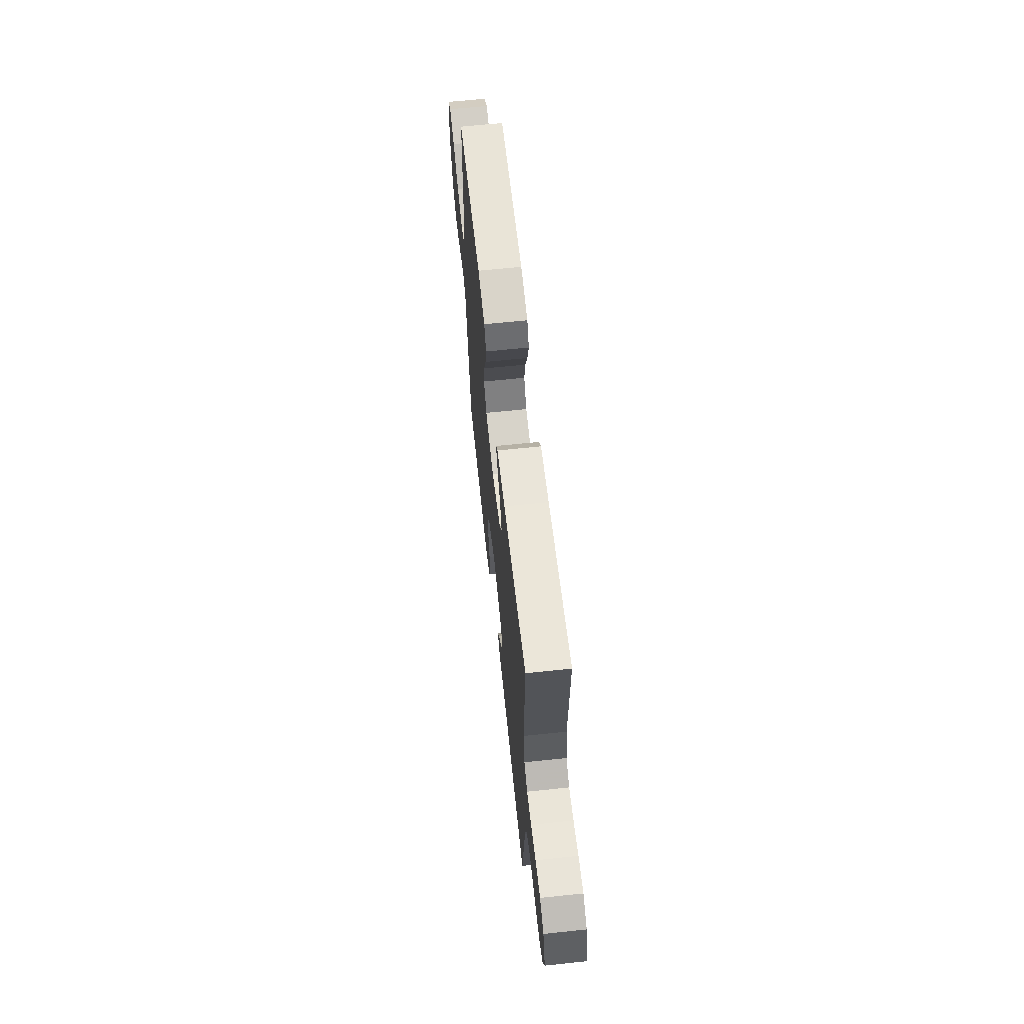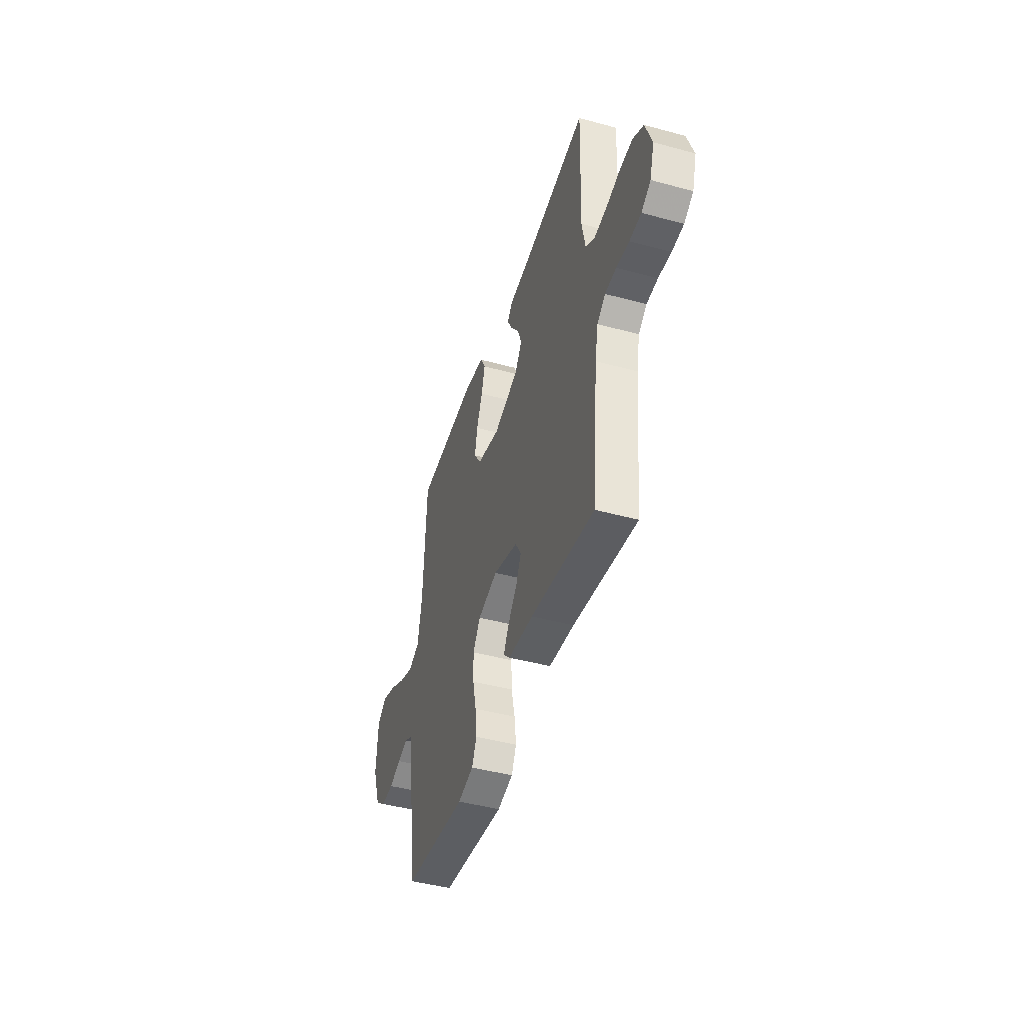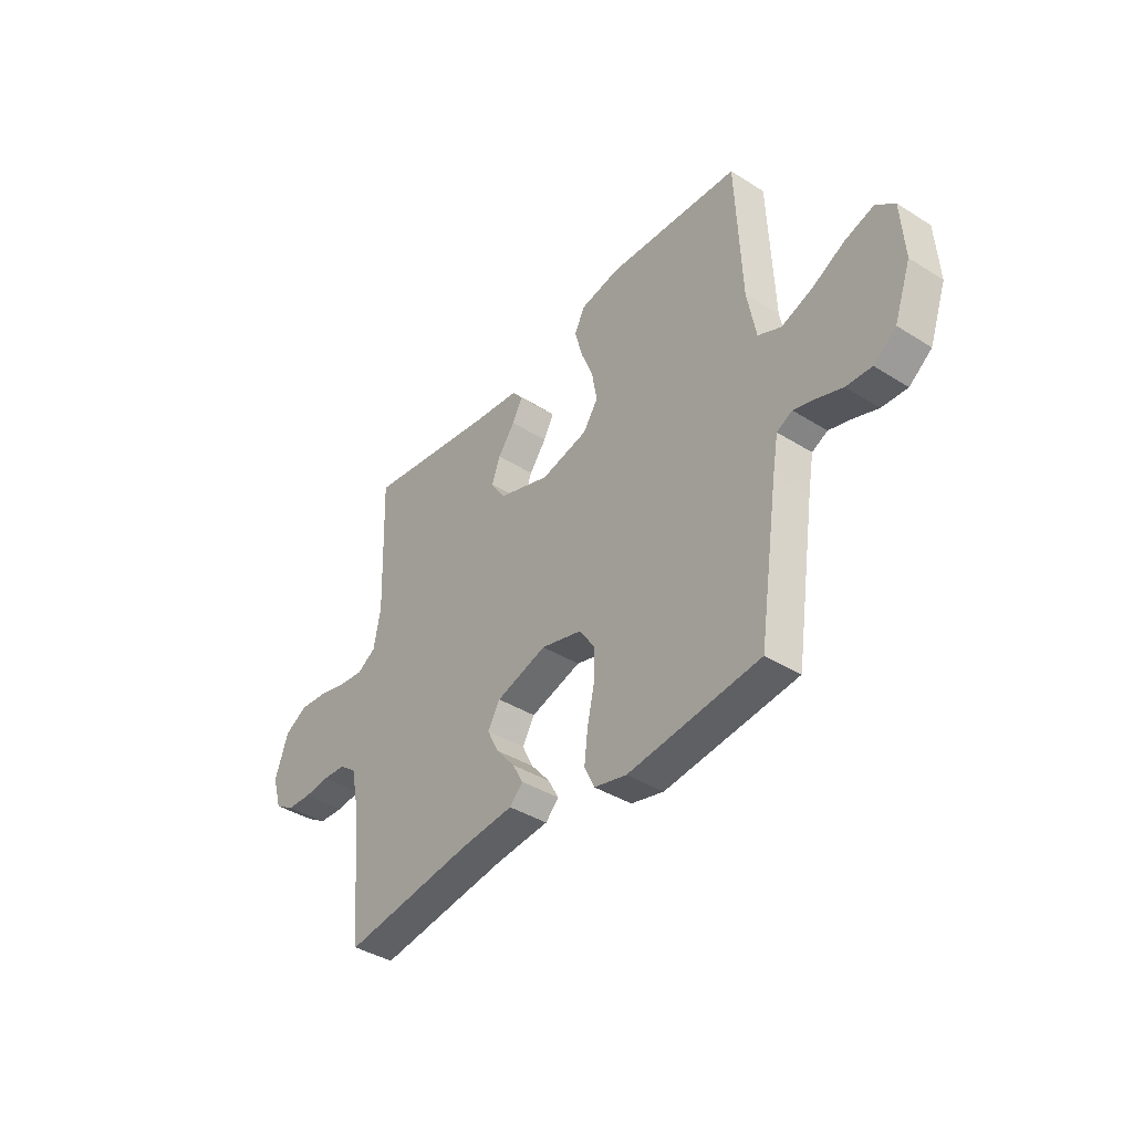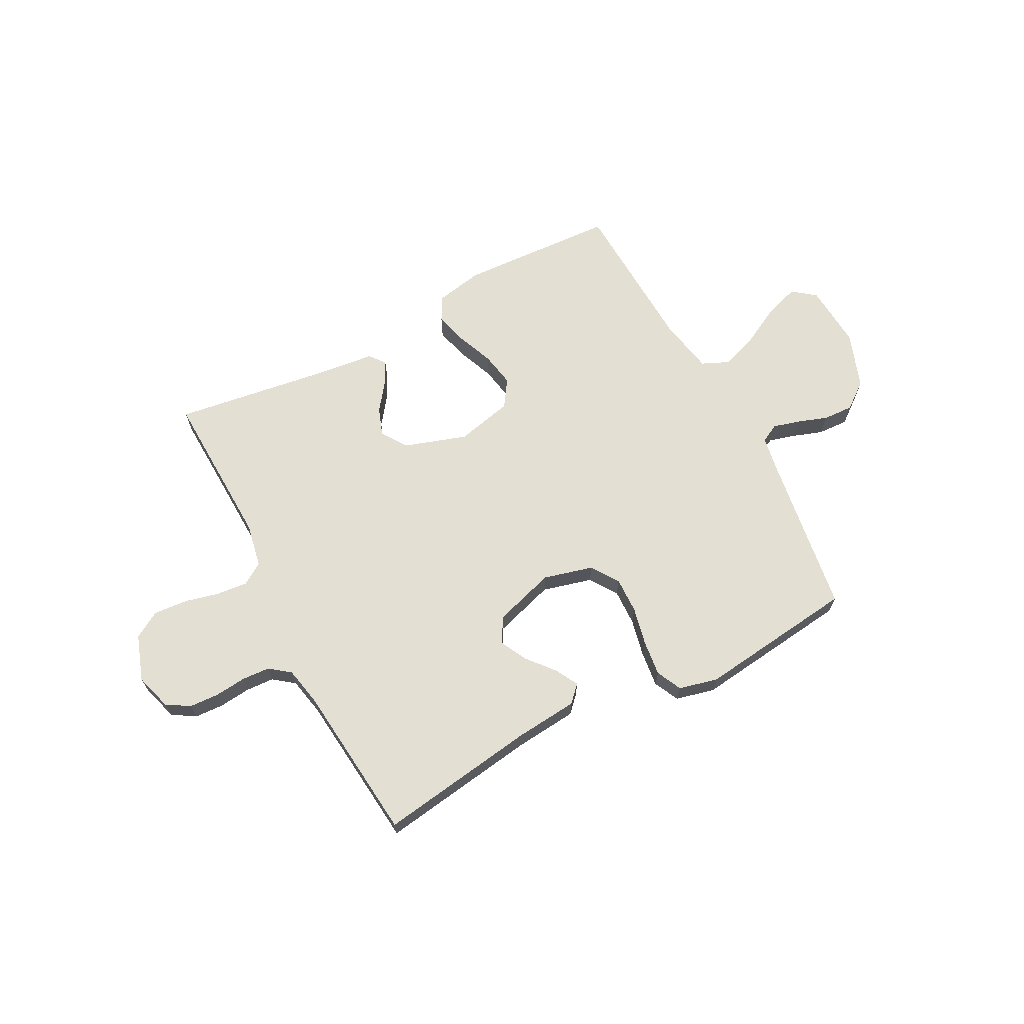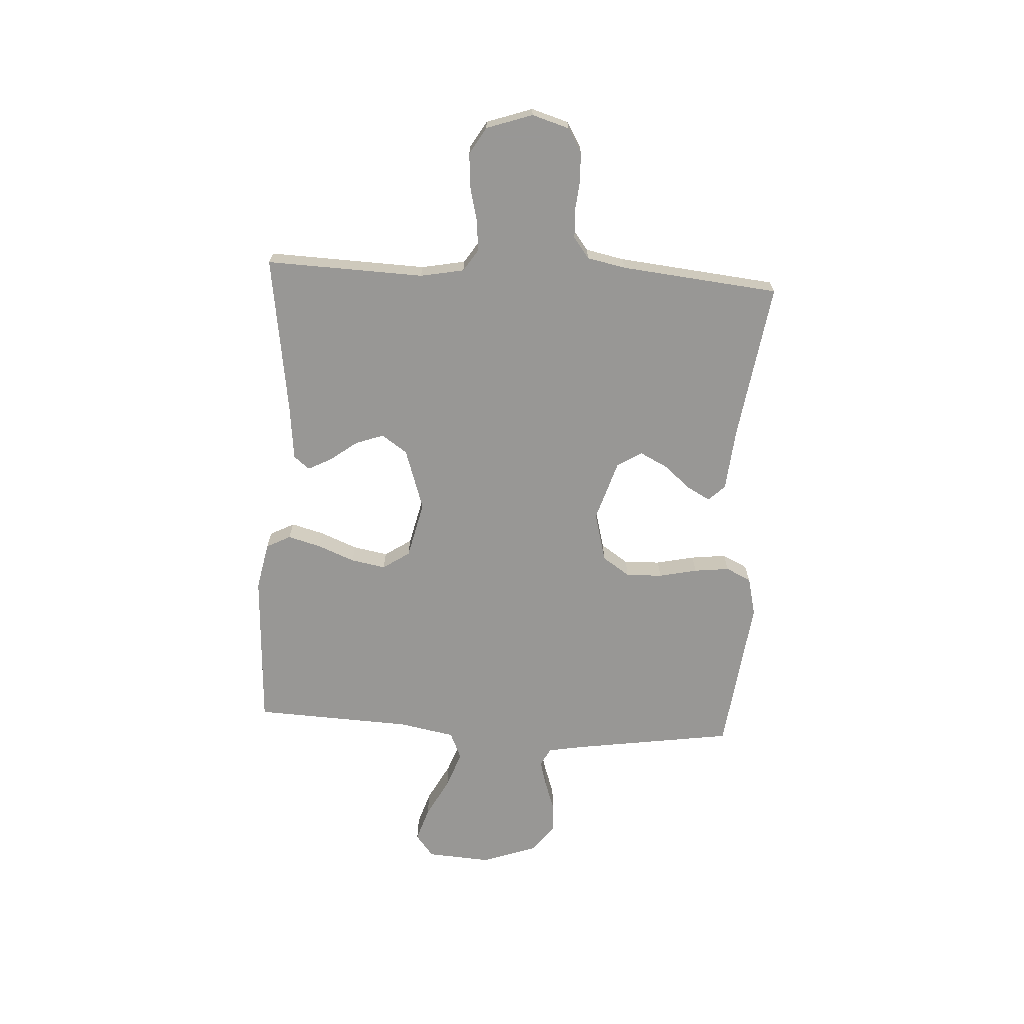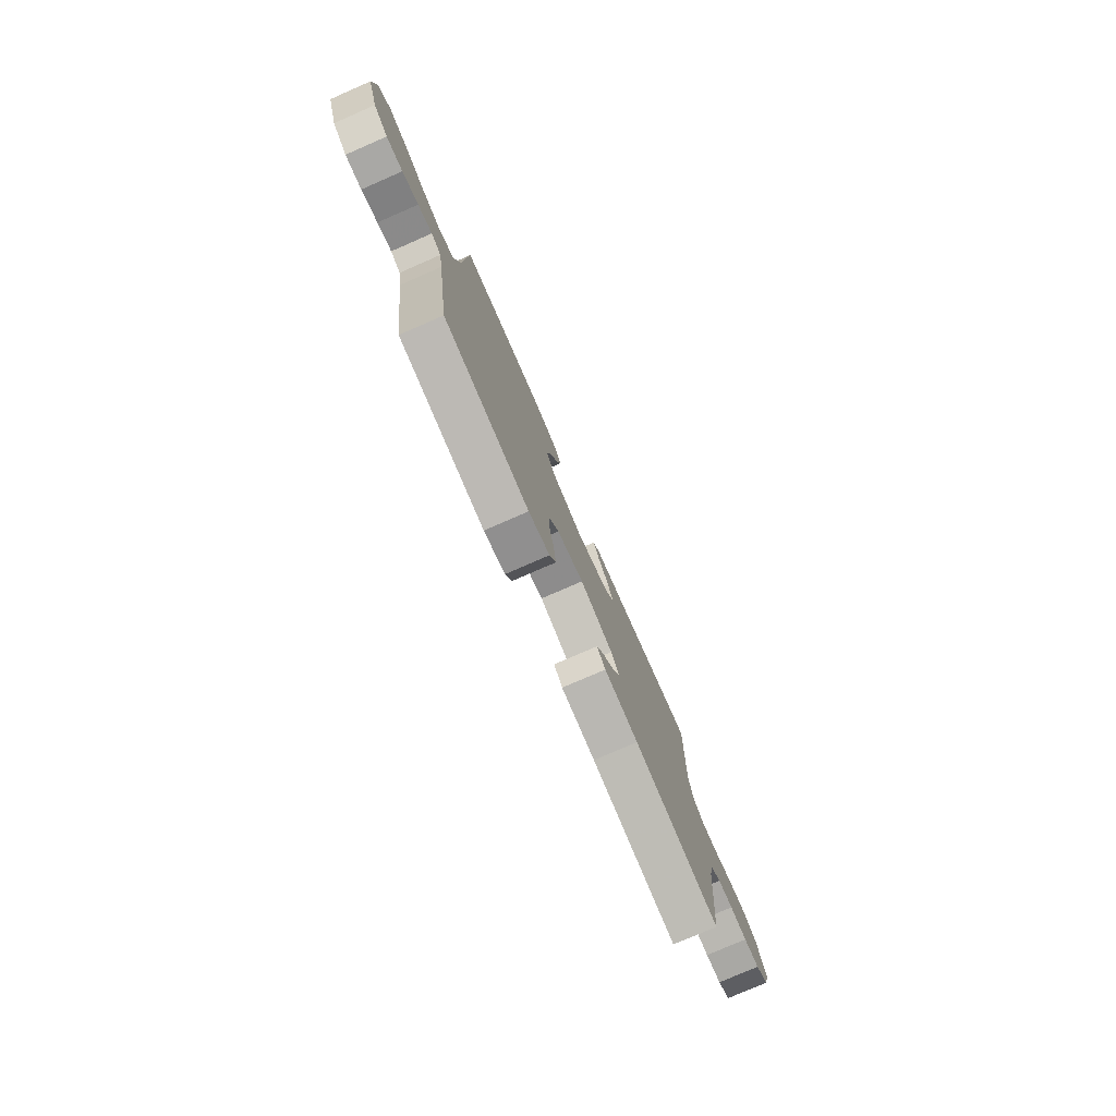
<metadata>
{"format":"obj","ext":"obj","renderer":"f3d","projection":"perspective","resolution":1024,"background":"white","views":[{"elev":64.0,"azim":83.9,"up":"+Z"},{"elev":-44.6,"azim":72.4,"up":"+Z"},{"elev":-39.4,"azim":-128.0,"up":"+Z"},{"elev":66.8,"azim":152.2,"up":"+Y"},{"elev":-68.2,"azim":86.6,"up":"+Y"},{"elev":-77.6,"azim":-66.5,"up":"+Z"}]}
</metadata>
<code>
v -0.5 0.07 -0.5
v -0.545 0.07 -0.2
v -0.558 0.07 -0.126
v -0.593 0.07 -0.108
v -0.643 0.07 -0.122
v -0.7 0.07 -0.142
v -0.758 0.07 -0.145
v -0.809 0.07 -0.106
v -0.847 0.07 0
v -0.839 0.07 0.122
v -0.796 0.07 0.156
v -0.73 0.07 0.135
v -0.655 0.07 0.095
v -0.585 0.07 0.07
v -0.533 0.07 0.093
v -0.513 0.07 0.2
v -0.5 0.07 0.5
v -0.2 0.07 0.516
v -0.109 0.07 0.498
v -0.085 0.07 0.452
v -0.102 0.07 0.389
v -0.13 0.07 0.319
v -0.142 0.07 0.253
v -0.108 0.07 0.202
v 0 0.07 0.177
v 0.118 0.07 0.216
v 0.151 0.07 0.265
v 0.132 0.07 0.318
v 0.093 0.07 0.37
v 0.07 0.07 0.414
v 0.094 0.07 0.444
v 0.2 0.07 0.456
v 0.5 0.07 0.5
v 0.49 0.07 0.2
v 0.506 0.07 0.117
v 0.548 0.07 0.09
v 0.607 0.07 0.096
v 0.672 0.07 0.112
v 0.736 0.07 0.117
v 0.787 0.07 0.087
v 0.817 0.07 0
v 0.796 0.07 -0.07
v 0.752 0.07 -0.097
v 0.697 0.07 -0.1
v 0.637 0.07 -0.094
v 0.584 0.07 -0.097
v 0.545 0.07 -0.127
v 0.53 0.07 -0.2
v 0.5 0.07 -0.5
v 0.2 0.07 -0.456
v 0.081 0.07 -0.445
v 0.051 0.07 -0.414
v 0.075 0.07 -0.37
v 0.118 0.07 -0.319
v 0.144 0.07 -0.267
v 0.116 0.07 -0.22
v 0 0.07 -0.184
v -0.094 0.07 -0.209
v -0.129 0.07 -0.261
v -0.127 0.07 -0.33
v -0.111 0.07 -0.403
v -0.103 0.07 -0.47
v -0.126 0.07 -0.518
v -0.2 0.07 -0.536
v -0.5 0 -0.5
v -0.545 0 -0.2
v -0.558 0 -0.126
v -0.593 0 -0.108
v -0.643 0 -0.122
v -0.7 0 -0.142
v -0.758 0 -0.145
v -0.809 0 -0.106
v -0.847 0 0
v -0.839 0 0.122
v -0.796 0 0.156
v -0.73 0 0.135
v -0.655 0 0.095
v -0.585 0 0.07
v -0.533 0 0.093
v -0.513 0 0.2
v -0.5 0 0.5
v -0.2 0 0.516
v -0.109 0 0.498
v -0.085 0 0.452
v -0.102 0 0.389
v -0.13 0 0.319
v -0.142 0 0.253
v -0.108 0 0.202
v 0 0 0.177
v 0.118 0 0.216
v 0.151 0 0.265
v 0.132 0 0.318
v 0.093 0 0.37
v 0.07 0 0.414
v 0.094 0 0.444
v 0.2 0 0.456
v 0.5 0 0.5
v 0.49 0 0.2
v 0.506 0 0.117
v 0.548 0 0.09
v 0.607 0 0.096
v 0.672 0 0.112
v 0.736 0 0.117
v 0.787 0 0.087
v 0.817 0 0
v 0.796 0 -0.07
v 0.752 0 -0.097
v 0.697 0 -0.1
v 0.637 0 -0.094
v 0.584 0 -0.097
v 0.545 0 -0.127
v 0.53 0 -0.2
v 0.5 0 -0.5
v 0.2 0 -0.456
v 0.081 0 -0.445
v 0.051 0 -0.414
v 0.075 0 -0.37
v 0.118 0 -0.319
v 0.144 0 -0.267
v 0.116 0 -0.22
v 0 0 -0.184
v -0.094 0 -0.209
v -0.129 0 -0.261
v -0.127 0 -0.33
v -0.111 0 -0.403
v -0.103 0 -0.47
v -0.126 0 -0.518
v -0.2 0 -0.536
f 64 1 2
f 63 64 2
f 62 63 2
f 61 62 2
f 60 61 2
f 59 60 2 3
f 58 59 3 4
f 57 58 4
f 52 53 54
f 51 52 54
f 50 51 54
f 50 54 55
f 49 50 55
f 48 49 55
f 47 48 55 56
f 43 44 45
f 42 43 45
f 41 42 45
f 40 41 45
f 39 40 45
f 38 39 45
f 37 38 45
f 36 37 45 46
f 47 56 57
f 46 47 57
f 36 46 57
f 35 36 57
f 30 31 32
f 29 30 32
f 28 29 32
f 32 33 34
f 28 32 34
f 27 28 34
f 20 21 22
f 19 20 22
f 18 19 22
f 17 18 22
f 16 17 22
f 15 16 22 23
f 14 15 23 24
f 11 12 13
f 10 11 13
f 9 10 13
f 8 9 13
f 7 8 13
f 6 7 13
f 5 6 13
f 4 5 13 14
f 14 24 25
f 4 14 25
f 57 4 25
f 34 35 57
f 27 34 57
f 26 27 57
f 25 26 57
f 66 65 128
f 66 128 127
f 66 127 126
f 66 126 125
f 66 125 124
f 67 66 124 123
f 68 67 123 122
f 68 122 121
f 118 117 116
f 118 116 115
f 118 115 114
f 119 118 114
f 119 114 113
f 119 113 112
f 120 119 112 111
f 109 108 107
f 109 107 106
f 109 106 105
f 109 105 104
f 109 104 103
f 109 103 102
f 109 102 101
f 110 109 101 100
f 121 120 111
f 121 111 110
f 121 110 100
f 121 100 99
f 96 95 94
f 96 94 93
f 96 93 92
f 98 97 96
f 98 96 92
f 98 92 91
f 86 85 84
f 86 84 83
f 86 83 82
f 86 82 81
f 86 81 80
f 87 86 80 79
f 88 87 79 78
f 77 76 75
f 77 75 74
f 77 74 73
f 77 73 72
f 77 72 71
f 77 71 70
f 77 70 69
f 78 77 69 68
f 89 88 78
f 89 78 68
f 89 68 121
f 121 99 98
f 121 98 91
f 121 91 90
f 121 90 89
f 1 65 66 2
f 2 66 67 3
f 3 67 68 4
f 4 68 69 5
f 5 69 70 6
f 6 70 71 7
f 7 71 72 8
f 8 72 73 9
f 9 73 74 10
f 10 74 75 11
f 11 75 76 12
f 12 76 77 13
f 13 77 78 14
f 14 78 79 15
f 15 79 80 16
f 16 80 81 17
f 17 81 82 18
f 18 82 83 19
f 19 83 84 20
f 20 84 85 21
f 21 85 86 22
f 22 86 87 23
f 23 87 88 24
f 24 88 89 25
f 25 89 90 26
f 26 90 91 27
f 27 91 92 28
f 28 92 93 29
f 29 93 94 30
f 30 94 95 31
f 31 95 96 32
f 32 96 97 33
f 33 97 98 34
f 34 98 99 35
f 35 99 100 36
f 36 100 101 37
f 37 101 102 38
f 38 102 103 39
f 39 103 104 40
f 40 104 105 41
f 41 105 106 42
f 42 106 107 43
f 43 107 108 44
f 44 108 109 45
f 45 109 110 46
f 46 110 111 47
f 47 111 112 48
f 48 112 113 49
f 49 113 114 50
f 50 114 115 51
f 51 115 116 52
f 52 116 117 53
f 53 117 118 54
f 54 118 119 55
f 55 119 120 56
f 56 120 121 57
f 57 121 122 58
f 58 122 123 59
f 59 123 124 60
f 60 124 125 61
f 61 125 126 62
f 62 126 127 63
f 63 127 128 64
f 64 128 65 1

</code>
